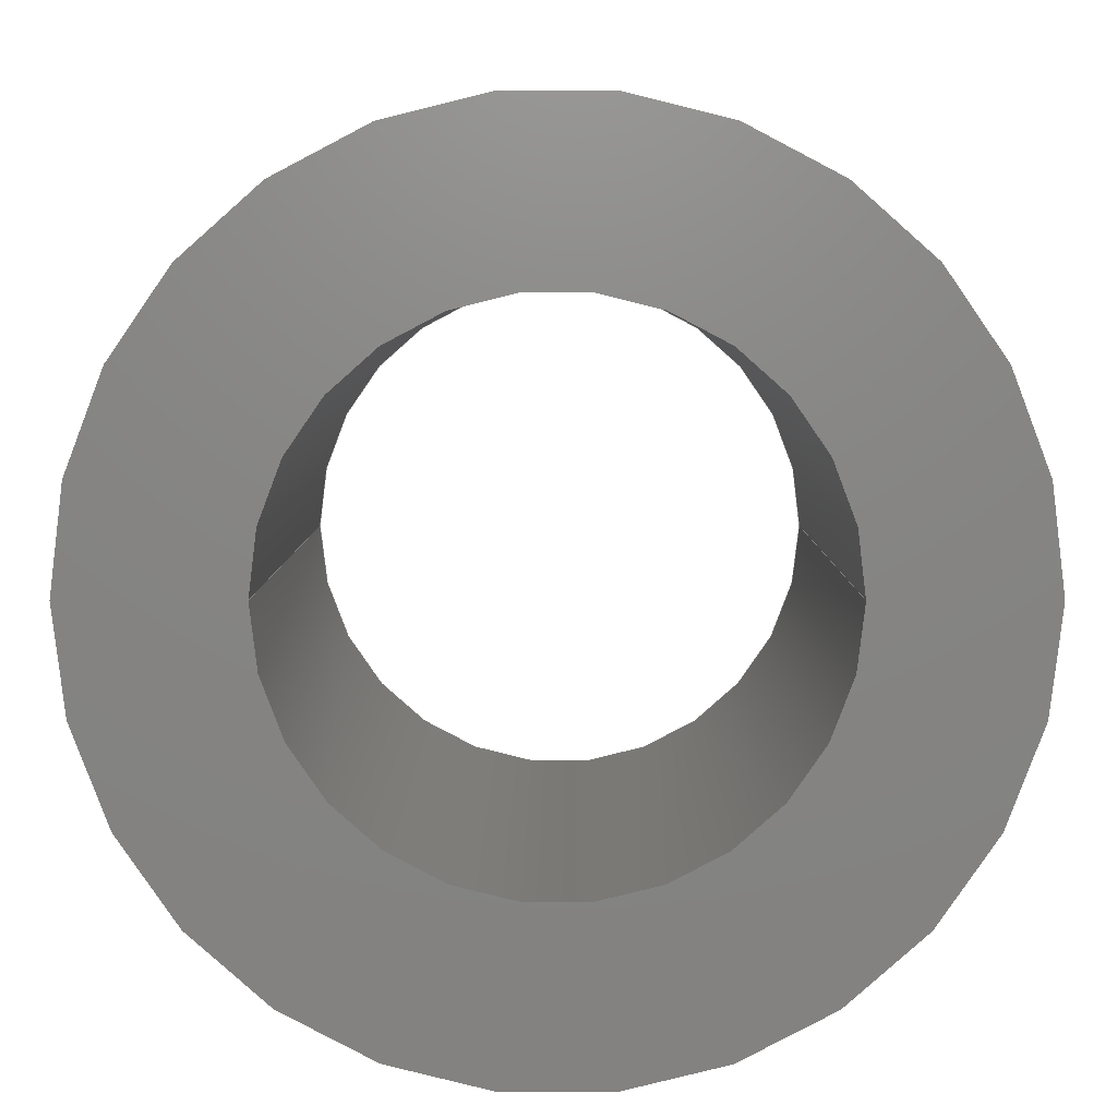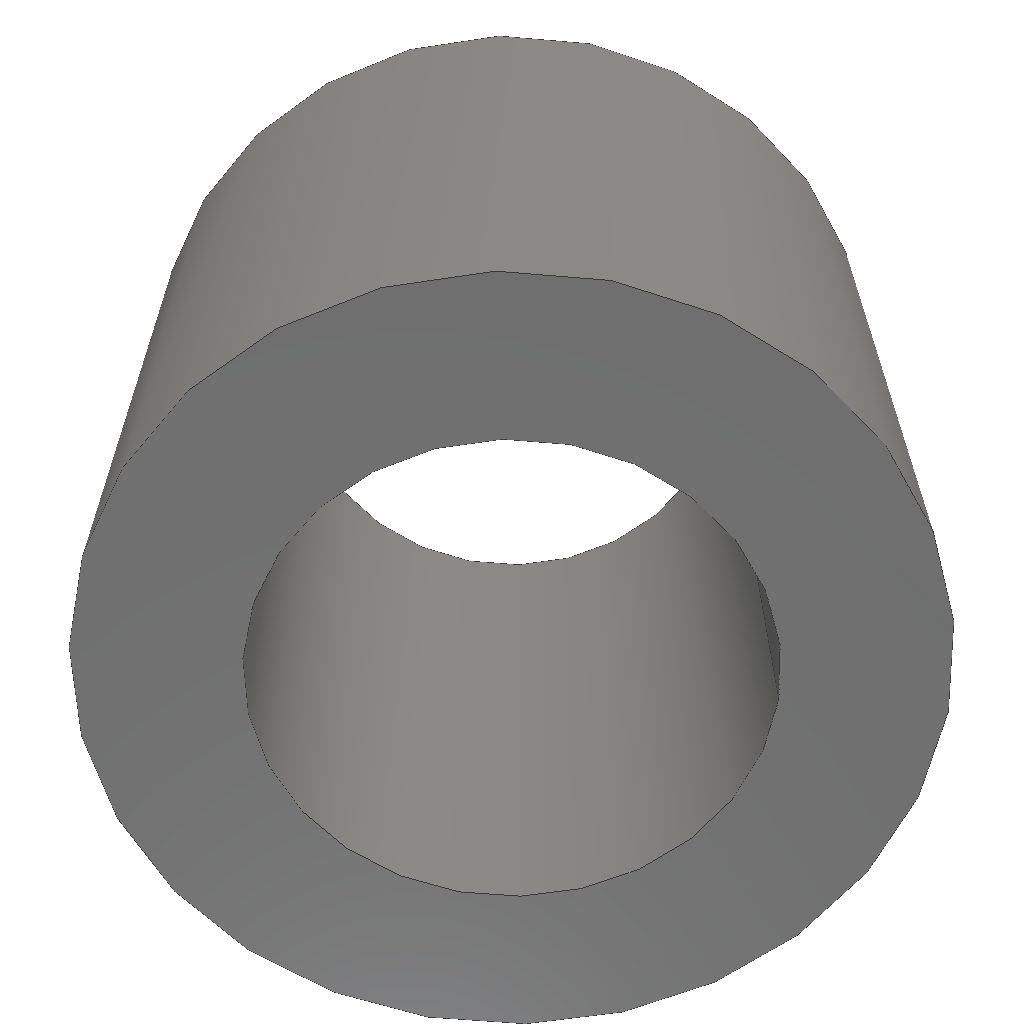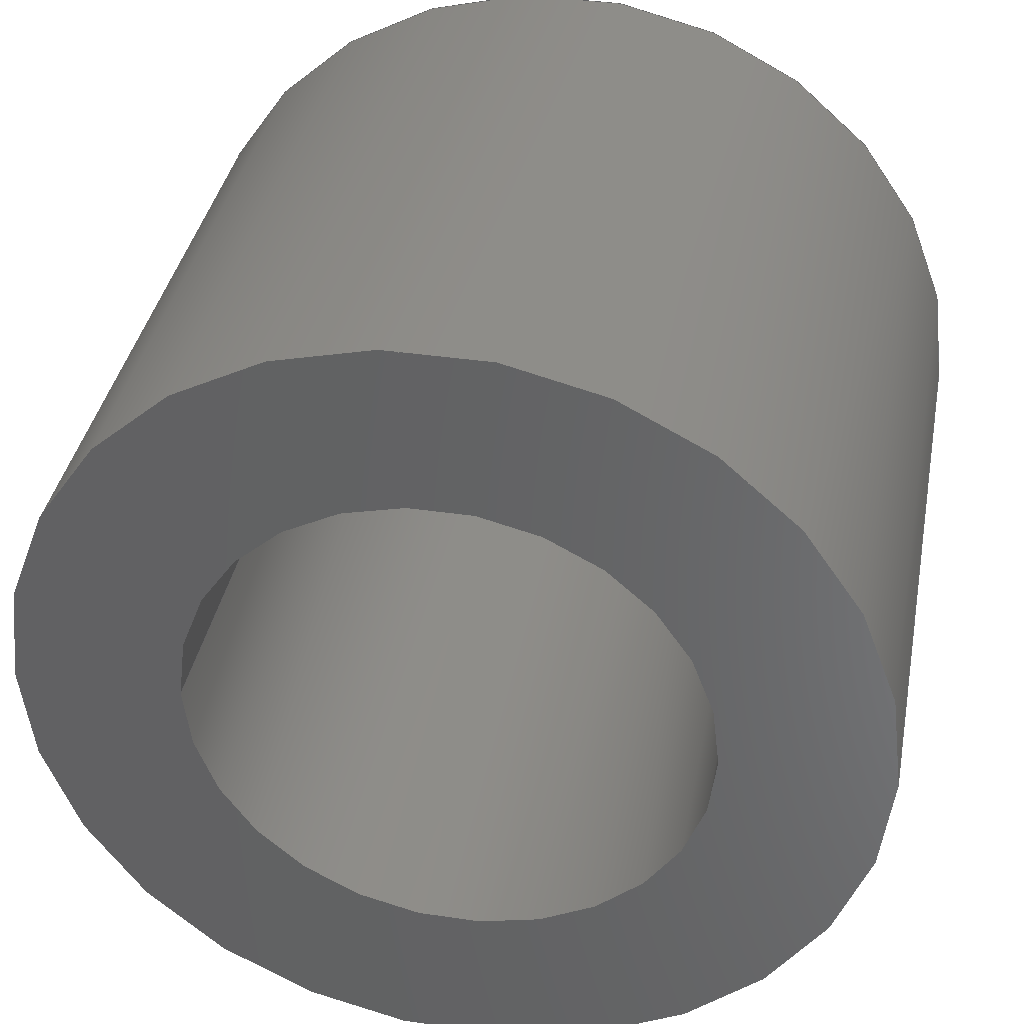
<metadata>
{"format":"step","ext":"step","renderer":"f3d","projection":"perspective","resolution":1024,"background":"white","views":[{"elev":6.0,"azim":0.2,"up":"+Y"},{"elev":-61.6,"azim":175.0,"up":"+Z"},{"elev":37.6,"azim":10.7,"up":"+Y"}]}
</metadata>
<code>
ISO-10303-21;
DATA;
#1 = CC_DESIGN_APPROVAL ( #215, ( #147 ) ) ;
#2 = PRODUCT_RELATED_PRODUCT_CATEGORY ( 'detail', '', ( #180 ) ) ;
#3 = DIRECTION ( 'NONE',  ( -1, 0, 0 ) ) ;
#4 = CARTESIAN_POINT ( 'NONE',  ( 0, 0, 0.125 ) ) ;
#5 = CYLINDRICAL_SURFACE ( 'NONE', #120, 0.0955 ) ;
#6 = EDGE_CURVE ( 'NONE', #156, #237, #95, .T. ) ;
#7 = DIRECTION ( 'NONE',  ( 0, 0, 1 ) ) ;
#8 = DIRECTION ( 'NONE',  ( -0, -0, -1 ) ) ;
#9 = CARTESIAN_POINT ( 'NONE',  ( 0, 0, -0.125 ) ) ;
#10 = CARTESIAN_POINT ( 'NONE',  ( 0.0955, 1.17e-17, -0.125 ) ) ;
#11 = DIRECTION ( 'NONE',  ( 1, 0, 0 ) ) ;
#12 = AXIS2_PLACEMENT_3D ( 'NONE', #103, #159, #146 ) ;
#13 = PERSON_AND_ORGANIZATION ( #60, #100 ) ;
#14 = LINE ( 'NONE', #233, #64 ) ;
#15 = PLANE ( 'NONE',  #210 ) ;
#16 =( CONVERSION_BASED_UNIT ( 'INCH', #239 ) LENGTH_UNIT ( ) NAMED_UNIT ( #143 ) );
#17 = APPROVAL_STATUS ( 'not_yet_approved' ) ;
#18 = CARTESIAN_POINT ( 'NONE',  ( 0, 0, 0 ) ) ;
#19 = VECTOR ( 'NONE', #63, 39.37 ) ;
#20 = ORIENTED_EDGE ( 'NONE', *, *, #130, .F. ) ;
#21 = CARTESIAN_POINT ( 'NONE',  ( -0.1565, 0, 0.125 ) ) ;
#22 = CC_DESIGN_SECURITY_CLASSIFICATION ( #147, ( #184 ) ) ;
#23 = MANIFOLD_SOLID_BREP ( 'Extrude1', #192 ) ;
#24 = DIRECTION ( 'NONE',  ( 1, 0, 0 ) ) ;
#25 = ORIENTED_EDGE ( 'NONE', *, *, #130, .T. ) ;
#26 = AXIS2_PLACEMENT_3D ( 'NONE', #87, #151, #245 ) ;
#27 = CC_DESIGN_APPROVAL ( #219, ( #172 ) ) ;
#28 = CARTESIAN_POINT ( 'NONE',  ( 0.1565, 1.917e-17, 0.125 ) ) ;
#29 = DATE_AND_TIME ( #155, #89 ) ;
#30 = AXIS2_PLACEMENT_3D ( 'NONE', #4, #34, #164 ) ;
#31 = DIRECTION ( 'NONE',  ( 1, 0, -0 ) ) ;
#32 = DIRECTION ( 'NONE',  ( 1, 0, 0 ) ) ;
#33 = FACE_OUTER_BOUND ( 'NONE', #92, .T. ) ;
#34 = DIRECTION ( 'NONE',  ( -0, -0, -1 ) ) ;
#35 = CIRCLE ( 'NONE', #238, 0.0955 ) ;
#36 = CARTESIAN_POINT ( 'NONE',  ( 0, 0, -0.125 ) ) ;
#37 = DIRECTION ( 'NONE',  ( 0, 0, 1 ) ) ;
#38 = DIRECTION ( 'NONE',  ( 0, 0, 1 ) ) ;
#39 = CARTESIAN_POINT ( 'NONE',  ( 0, 0, 0.125 ) ) ;
#40 = CYLINDRICAL_SURFACE ( 'NONE', #30, 0.0955 ) ;
#41 =( NAMED_UNIT ( * ) SI_UNIT ( $, .STERADIAN. ) SOLID_ANGLE_UNIT ( ) );
#42 = ADVANCED_BREP_SHAPE_REPRESENTATION ( '6362K111', ( #23, #47 ), #201 ) ;
#43 = DIRECTION ( 'NONE',  ( 1, 0, 0 ) ) ;
#44 = SHAPE_DEFINITION_REPRESENTATION ( #185, #42 ) ;
#45 = DIRECTION ( 'NONE',  ( -0, -0, -1 ) ) ;
#46 = DIRECTION ( 'NONE',  ( 1, 0, -0 ) ) ;
#47 = AXIS2_PLACEMENT_3D ( 'NONE', #18, #118, #32 ) ;
#48 = ADVANCED_FACE ( 'NONE', ( #217 ), #167, .T. ) ;
#49 = PERSON_AND_ORGANIZATION ( #60, #100 ) ;
#50 = CC_DESIGN_PERSON_AND_ORGANIZATION_ASSIGNMENT ( #49, #166, ( #180 ) ) ;
#51 = APPROVAL_PERSON_ORGANIZATION ( #221, #215, #153 ) ;
#52 = CARTESIAN_POINT ( 'NONE',  ( 0, 0, 0.125 ) ) ;
#53 = ORIENTED_EDGE ( 'NONE', *, *, #54, .F. ) ;
#54 = EDGE_CURVE ( 'NONE', #202, #158, #186, .T. ) ;
#55 = CIRCLE ( 'NONE', #94, 0.0955 ) ;
#56 = PERSON_AND_ORGANIZATION ( #60, #100 ) ;
#57 = PERSON_AND_ORGANIZATION ( #60, #100 ) ;
#58 = CC_DESIGN_DATE_AND_TIME_ASSIGNMENT ( #252, #191, ( #147 ) ) ;
#59 =( NAMED_UNIT ( * ) PLANE_ANGLE_UNIT ( ) SI_UNIT ( $, .RADIAN. ) );
#60 = PERSON ( 'UNSPECIFIED', 'UNSPECIFIED', 'UNSPECIFIED', ('UNSPECIFIED'), ('UNSPECIFIED'), ('UNSPECIFIED') ) ;
#61 = CARTESIAN_POINT ( 'NONE',  ( 0, 0, -0.125 ) ) ;
#62 = ADVANCED_FACE ( 'NONE', ( #230 ), #5, .F. ) ;
#63 = DIRECTION ( 'NONE',  ( -0, -0, -1 ) ) ;
#64 = VECTOR ( 'NONE', #74, 39.37 ) ;
#65 = LOCAL_TIME ( 10, 46, 38, #178 ) ;
#66 = VERTEX_POINT ( 'NONE', #80 ) ;
#67 = FACE_BOUND ( 'NONE', #183, .T. ) ;
#68 = AXIS2_PLACEMENT_3D ( 'NONE', #225, #7, #99 ) ;
#69 = CARTESIAN_POINT ( 'NONE',  ( 0, 0, 0.125 ) ) ;
#70 = APPLICATION_PROTOCOL_DEFINITION ( 'international standard', 'config_control_design', 1994, #208 ) ;
#71 = DIRECTION ( 'NONE',  ( 0, 0, 1 ) ) ;
#72 = EDGE_LOOP ( 'NONE', ( #119, #127, #173, #20 ) ) ;
#73 = CARTESIAN_POINT ( 'NONE',  ( 0, 0, 0.125 ) ) ;
#74 = DIRECTION ( 'NONE',  ( -0, -0, -1 ) ) ;
#75 = DIRECTION ( 'NONE',  ( 0, 0, 1 ) ) ;
#76 = PLANE ( 'NONE',  #91 ) ;
#77 = CARTESIAN_POINT ( 'NONE',  ( 0.1565, 1.917e-17, 0.125 ) ) ;
#78 = CARTESIAN_POINT ( 'NONE',  ( 0.0955, 1.17e-17, 0.125 ) ) ;
#79 = PERSON_AND_ORGANIZATION ( #60, #100 ) ;
#80 = CARTESIAN_POINT ( 'NONE',  ( -0.0955, 0, 0.125 ) ) ;
#81 = EDGE_CURVE ( 'NONE', #237, #156, #35, .T. ) ;
#82 = CARTESIAN_POINT ( 'NONE',  ( -0.1565, 0, -0.125 ) ) ;
#83 = COORDINATED_UNIVERSAL_TIME_OFFSET ( 6, 0, .BEHIND. ) ;
#84 = VECTOR ( 'NONE', #101, 39.37 ) ;
#85 = EDGE_CURVE ( 'NONE', #135, #237, #224, .T. ) ;
#86 = VERTEX_POINT ( 'NONE', #82 ) ;
#87 = CARTESIAN_POINT ( 'NONE',  ( 0, 0, -0.125 ) ) ;
#88 = APPROVAL_ROLE ( '' ) ;
#89 = LOCAL_TIME ( 10, 46, 38, #108 ) ;
#90 = CARTESIAN_POINT ( 'NONE',  ( 0, 0, 0.125 ) ) ;
#91 = AXIS2_PLACEMENT_3D ( 'NONE', #69, #115, #46 ) ;
#92 = EDGE_LOOP ( 'NONE', ( #232, #112 ) ) ;
#93 = PERSON_AND_ORGANIZATION_ROLE ( 'creator' ) ;
#94 = AXIS2_PLACEMENT_3D ( 'NONE', #39, #38, #244 ) ;
#95 = CIRCLE ( 'NONE', #26, 0.0955 ) ;
#96 = EDGE_CURVE ( 'NONE', #158, #202, #129, .T. ) ;
#97 = APPROVAL_DATE_TIME ( #136, #182 ) ;
#98 = EDGE_LOOP ( 'NONE', ( #214, #250, #25, #133 ) ) ;
#99 = DIRECTION ( 'NONE',  ( 1, 0, 0 ) ) ;
#100 = ORGANIZATION ( 'UNSPECIFIED', 'UNSPECIFIED', '' ) ;
#101 = DIRECTION ( 'NONE',  ( -0, -0, -1 ) ) ;
#102 = APPROVAL_STATUS ( 'not_yet_approved' ) ;
#103 = CARTESIAN_POINT ( 'NONE',  ( 0, 0, 0.125 ) ) ;
#104 = CALENDAR_DATE ( 2017, 13, 11 ) ;
#105 = ADVANCED_FACE ( 'NONE', ( #181 ), #40, .F. ) ;
#106 = CC_DESIGN_PERSON_AND_ORGANIZATION_ASSIGNMENT ( #56, #187, ( #184 ) ) ;
#107 = EDGE_LOOP ( 'NONE', ( #175, #113, #195, #189 ) ) ;
#108 = COORDINATED_UNIVERSAL_TIME_OFFSET ( 6, 0, .BEHIND. ) ;
#109 = FACE_OUTER_BOUND ( 'NONE', #107, .T. ) ;
#110 = AXIS2_PLACEMENT_3D ( 'NONE', #137, #126, #125 ) ;
#111 = FACE_BOUND ( 'NONE', #152, .T. ) ;
#112 = ORIENTED_EDGE ( 'NONE', *, *, #138, .F. ) ;
#113 = ORIENTED_EDGE ( 'NONE', *, *, #96, .F. ) ;
#114 = EDGE_LOOP ( 'NONE', ( #200, #220 ) ) ;
#115 = DIRECTION ( 'NONE',  ( 0, 0, 1 ) ) ;
#116 =( LENGTH_UNIT ( ) NAMED_UNIT ( * ) SI_UNIT ( $, .METRE. ) );
#117 = DIRECTION ( 'NONE',  ( -0, -0, -1 ) ) ;
#118 = DIRECTION ( 'NONE',  ( 0, 0, 1 ) ) ;
#119 = ORIENTED_EDGE ( 'NONE', *, *, #177, .T. ) ;
#120 = AXIS2_PLACEMENT_3D ( 'NONE', #73, #8, #223 ) ;
#121 = CARTESIAN_POINT ( 'NONE',  ( -0.0955, 0, -0.125 ) ) ;
#122 = AXIS2_PLACEMENT_3D ( 'NONE', #242, #45, #248 ) ;
#123 = AXIS2_PLACEMENT_3D ( 'NONE', #90, #117, #3 ) ;
#124 = COORDINATED_UNIVERSAL_TIME_OFFSET ( 6, 0, .BEHIND. ) ;
#125 = DIRECTION ( 'NONE',  ( 1, 0, 0 ) ) ;
#126 = DIRECTION ( 'NONE',  ( 0, 0, 1 ) ) ;
#127 = ORIENTED_EDGE ( 'NONE', *, *, #85, .T. ) ;
#128 = ADVANCED_FACE ( 'NONE', ( #109 ), #213, .T. ) ;
#129 = CIRCLE ( 'NONE', #12, 0.1565 ) ;
#130 = EDGE_CURVE ( 'NONE', #66, #156, #207, .T. ) ;
#131 = CIRCLE ( 'NONE', #197, 0.0955 ) ;
#132 = EDGE_CURVE ( 'NONE', #158, #86, #14, .T. ) ;
#133 = ORIENTED_EDGE ( 'NONE', *, *, #81, .F. ) ;
#134 = CC_DESIGN_DATE_AND_TIME_ASSIGNMENT ( #29, #169, ( #172 ) ) ;
#135 = VERTEX_POINT ( 'NONE', #204 ) ;
#136 = DATE_AND_TIME ( #157, #240 ) ;
#137 = CARTESIAN_POINT ( 'NONE',  ( 0, 0, -0.125 ) ) ;
#138 = EDGE_CURVE ( 'NONE', #235, #86, #199, .T. ) ;
#139 = SECURITY_CLASSIFICATION_LEVEL ( 'unclassified' ) ;
#140 = APPROVAL_ROLE ( '' ) ;
#141 = EDGE_CURVE ( 'NONE', #135, #66, #55, .T. ) ;
#142 = ORIENTED_EDGE ( 'NONE', *, *, #6, .T. ) ;
#143 = DIMENSIONAL_EXPONENTS ( 1, 0, 0, 0, 0, 0, 0 ) ;
#144 = ORIENTED_EDGE ( 'NONE', *, *, #177, .F. ) ;
#145 = ADVANCED_FACE ( 'NONE', ( #227, #67 ), #76, .T. ) ;
#146 = DIRECTION ( 'NONE',  ( 1, 0, 0 ) ) ;
#147 = SECURITY_CLASSIFICATION ( '', '', #139 ) ;
#148 = DESIGN_CONTEXT ( 'detailed design', #206, 'design' ) ;
#149 = CARTESIAN_POINT ( 'NONE',  ( 0.1565, 1.917e-17, -0.125 ) ) ;
#150 = LINE ( 'NONE', #77, #19 ) ;
#151 = DIRECTION ( 'NONE',  ( 0, 0, 1 ) ) ;
#152 = EDGE_LOOP ( 'NONE', ( #142, #154 ) ) ;
#153 = APPROVAL_ROLE ( '' ) ;
#154 = ORIENTED_EDGE ( 'NONE', *, *, #81, .T. ) ;
#155 = CALENDAR_DATE ( 2017, 13, 11 ) ;
#156 = VERTEX_POINT ( 'NONE', #121 ) ;
#157 = CALENDAR_DATE ( 2017, 13, 11 ) ;
#158 = VERTEX_POINT ( 'NONE', #21 ) ;
#159 = DIRECTION ( 'NONE',  ( 0, 0, 1 ) ) ;
#160 = PERSON_AND_ORGANIZATION_ROLE ( 'classification_officer' ) ;
#161 = ORIENTED_EDGE ( 'NONE', *, *, #141, .F. ) ;
#162 = DATE_AND_TIME ( #218, #174 ) ;
#163 = UNCERTAINTY_MEASURE_WITH_UNIT (LENGTH_MEASURE( 1e-05 ), #16, 'distance_accuracy_value', 'NONE');
#164 = DIRECTION ( 'NONE',  ( -1, 0, 0 ) ) ;
#165 = CALENDAR_DATE ( 2017, 13, 11 ) ;
#166 = PERSON_AND_ORGANIZATION_ROLE ( 'design_owner' ) ;
#167 = CYLINDRICAL_SURFACE ( 'NONE', #123, 0.1565 ) ;
#168 = CIRCLE ( 'NONE', #196, 0.1565 ) ;
#169 = DATE_TIME_ROLE ( 'creation_date' ) ;
#170 = CC_DESIGN_APPROVAL ( #182, ( #184 ) ) ;
#171 = EDGE_CURVE ( 'NONE', #86, #235, #168, .T. ) ;
#172 = PRODUCT_DEFINITION ( 'UNKNOWN', '', #184, #148 ) ;
#173 = ORIENTED_EDGE ( 'NONE', *, *, #6, .F. ) ;
#174 = LOCAL_TIME ( 10, 46, 38, #83 ) ;
#175 = ORIENTED_EDGE ( 'NONE', *, *, #247, .F. ) ;
#176 = MECHANICAL_CONTEXT ( 'NONE', #208, 'mechanical' ) ;
#177 = EDGE_CURVE ( 'NONE', #66, #135, #131, .T. ) ;
#178 = COORDINATED_UNIVERSAL_TIME_OFFSET ( 6, 0, .BEHIND. ) ;
#179 = DIRECTION ( 'NONE',  ( 0, 0, 1 ) ) ;
#180 = PRODUCT ( '6362K111', '6362K111', '', ( #176 ) ) ;
#181 = FACE_OUTER_BOUND ( 'NONE', #72, .T. ) ;
#182 = APPROVAL ( #228, 'UNSPECIFIED' ) ;
#183 = EDGE_LOOP ( 'NONE', ( #144, #161 ) ) ;
#184 = PRODUCT_DEFINITION_FORMATION_WITH_SPECIFIED_SOURCE ( 'ANY', '', #180, .NOT_KNOWN. ) ;
#185 = PRODUCT_DEFINITION_SHAPE ( 'NONE', 'NONE',  #172 ) ;
#186 = CIRCLE ( 'NONE', #68, 0.1565 ) ;
#187 = PERSON_AND_ORGANIZATION_ROLE ( 'design_supplier' ) ;
#188 = ADVANCED_FACE ( 'NONE', ( #33, #111 ), #15, .F. ) ;
#189 = ORIENTED_EDGE ( 'NONE', *, *, #171, .T. ) ;
#190 = APPLICATION_PROTOCOL_DEFINITION ( 'international standard', 'config_control_design', 1994, #206 ) ;
#191 = DATE_TIME_ROLE ( 'classification_date' ) ;
#192 = CLOSED_SHELL ( 'NONE', ( #105, #48, #145, #188, #128, #62 ) ) ;
#193 = ORIENTED_EDGE ( 'NONE', *, *, #132, .F. ) ;
#194 = DATE_AND_TIME ( #104, #203 ) ;
#195 = ORIENTED_EDGE ( 'NONE', *, *, #132, .T. ) ;
#196 = AXIS2_PLACEMENT_3D ( 'NONE', #36, #75, #11 ) ;
#197 = AXIS2_PLACEMENT_3D ( 'NONE', #52, #71, #43 ) ;
#198 = APPROVAL_DATE_TIME ( #162, #219 ) ;
#199 = CIRCLE ( 'NONE', #110, 0.1565 ) ;
#200 = ORIENTED_EDGE ( 'NONE', *, *, #96, .T. ) ;
#201 =( GEOMETRIC_REPRESENTATION_CONTEXT ( 3 ) GLOBAL_UNCERTAINTY_ASSIGNED_CONTEXT ( ( #163 ) ) GLOBAL_UNIT_ASSIGNED_CONTEXT ( ( #16, #59, #41 ) ) REPRESENTATION_CONTEXT ( 'NONE', 'WORKASPACE' ) );
#202 = VERTEX_POINT ( 'NONE', #28 ) ;
#203 = LOCAL_TIME ( 10, 46, 38, #124 ) ;
#204 = CARTESIAN_POINT ( 'NONE',  ( 0.0955, 1.17e-17, 0.125 ) ) ;
#205 = CC_DESIGN_PERSON_AND_ORGANIZATION_ASSIGNMENT ( #246, #241, ( #172 ) ) ;
#206 = APPLICATION_CONTEXT ( 'configuration controlled 3d designs of mechanical parts and assemblies' ) ;
#207 = LINE ( 'NONE', #209, #84 ) ;
#208 = APPLICATION_CONTEXT ( 'configuration controlled 3d designs of mechanical parts and assemblies' ) ;
#209 = CARTESIAN_POINT ( 'NONE',  ( -0.0955, 0, 0.125 ) ) ;
#210 = AXIS2_PLACEMENT_3D ( 'NONE', #9, #37, #31 ) ;
#211 = VECTOR ( 'NONE', #229, 39.37 ) ;
#212 = APPROVAL_PERSON_ORGANIZATION ( #13, #219, #140 ) ;
#213 = CYLINDRICAL_SURFACE ( 'NONE', #122, 0.1565 ) ;
#214 = ORIENTED_EDGE ( 'NONE', *, *, #85, .F. ) ;
#215 = APPROVAL ( #17, 'UNSPECIFIED' ) ;
#216 = ORIENTED_EDGE ( 'NONE', *, *, #138, .T. ) ;
#217 = FACE_OUTER_BOUND ( 'NONE', #226, .T. ) ;
#218 = CALENDAR_DATE ( 2017, 13, 11 ) ;
#219 = APPROVAL ( #102, 'UNSPECIFIED' ) ;
#220 = ORIENTED_EDGE ( 'NONE', *, *, #54, .T. ) ;
#221 = PERSON_AND_ORGANIZATION ( #60, #100 ) ;
#222 = CC_DESIGN_PERSON_AND_ORGANIZATION_ASSIGNMENT ( #57, #160, ( #147 ) ) ;
#223 = DIRECTION ( 'NONE',  ( -1, 0, 0 ) ) ;
#224 = LINE ( 'NONE', #78, #211 ) ;
#225 = CARTESIAN_POINT ( 'NONE',  ( 0, 0, 0.125 ) ) ;
#226 = EDGE_LOOP ( 'NONE', ( #53, #234, #216, #193 ) ) ;
#227 = FACE_OUTER_BOUND ( 'NONE', #114, .T. ) ;
#228 = APPROVAL_STATUS ( 'not_yet_approved' ) ;
#229 = DIRECTION ( 'NONE',  ( -0, -0, -1 ) ) ;
#230 = FACE_OUTER_BOUND ( 'NONE', #98, .T. ) ;
#231 = PERSON_AND_ORGANIZATION ( #60, #100 ) ;
#232 = ORIENTED_EDGE ( 'NONE', *, *, #171, .F. ) ;
#233 = CARTESIAN_POINT ( 'NONE',  ( -0.1565, 0, 0.125 ) ) ;
#234 = ORIENTED_EDGE ( 'NONE', *, *, #247, .T. ) ;
#235 = VERTEX_POINT ( 'NONE', #149 ) ;
#236 = COORDINATED_UNIVERSAL_TIME_OFFSET ( 6, 0, .BEHIND. ) ;
#237 = VERTEX_POINT ( 'NONE', #10 ) ;
#238 = AXIS2_PLACEMENT_3D ( 'NONE', #61, #179, #24 ) ;
#239 = LENGTH_MEASURE_WITH_UNIT ( LENGTH_MEASURE( 0.0254 ), #116 );
#240 = LOCAL_TIME ( 10, 46, 38, #236 ) ;
#241 = PERSON_AND_ORGANIZATION_ROLE ( 'creator' ) ;
#242 = CARTESIAN_POINT ( 'NONE',  ( 0, 0, 0.125 ) ) ;
#243 = APPROVAL_PERSON_ORGANIZATION ( #79, #182, #88 ) ;
#244 = DIRECTION ( 'NONE',  ( 1, 0, 0 ) ) ;
#245 = DIRECTION ( 'NONE',  ( 1, 0, 0 ) ) ;
#246 = PERSON_AND_ORGANIZATION ( #60, #100 ) ;
#247 = EDGE_CURVE ( 'NONE', #202, #235, #150, .T. ) ;
#248 = DIRECTION ( 'NONE',  ( -1, 0, 0 ) ) ;
#249 = APPROVAL_DATE_TIME ( #194, #215 ) ;
#250 = ORIENTED_EDGE ( 'NONE', *, *, #141, .T. ) ;
#251 = CC_DESIGN_PERSON_AND_ORGANIZATION_ASSIGNMENT ( #231, #93, ( #184 ) ) ;
#252 = DATE_AND_TIME ( #165, #65 ) ;
ENDSEC;
END-ISO-10303-21;

</code>
